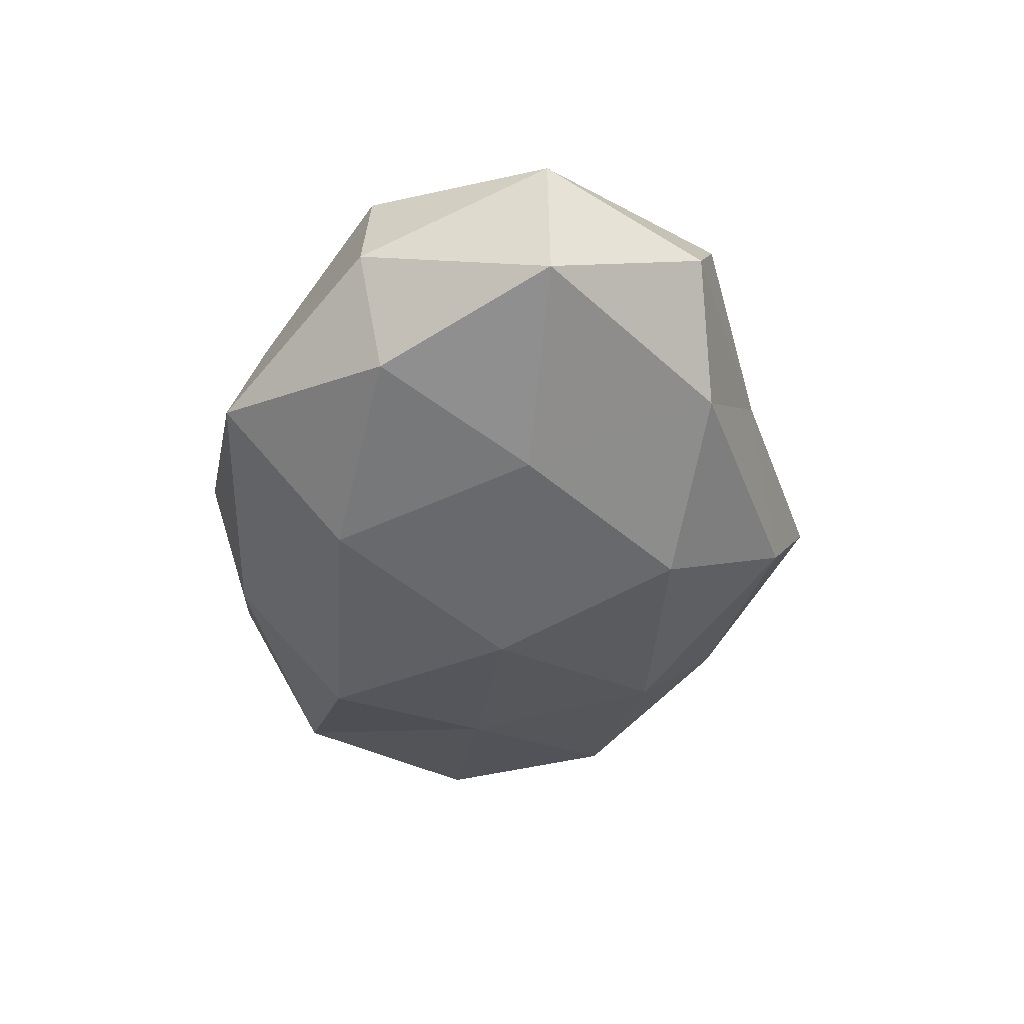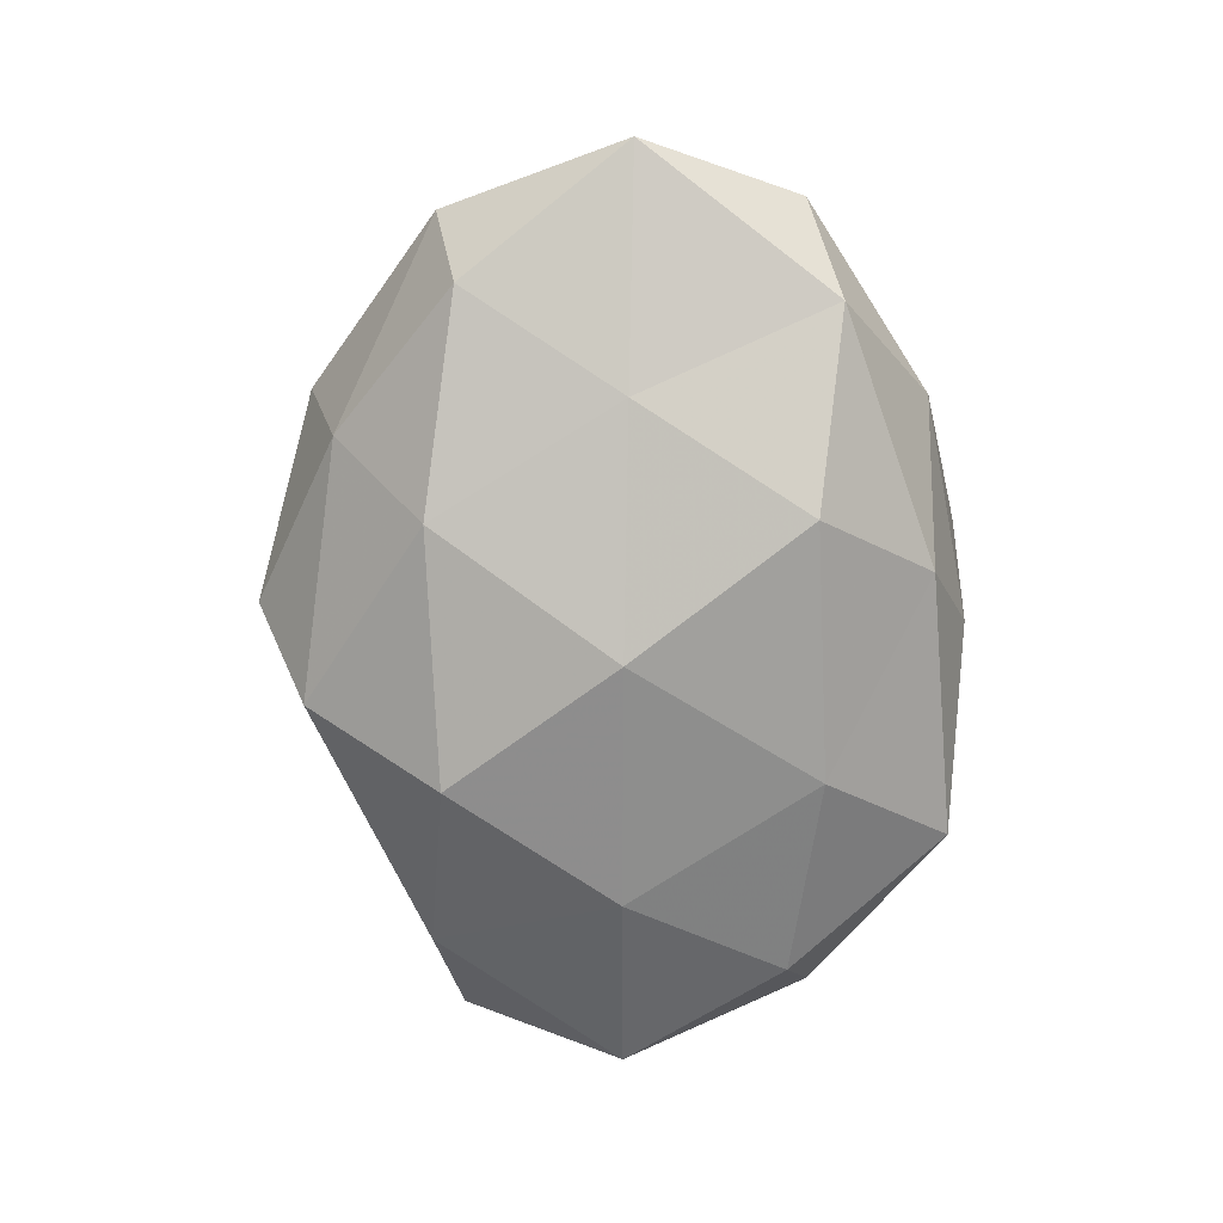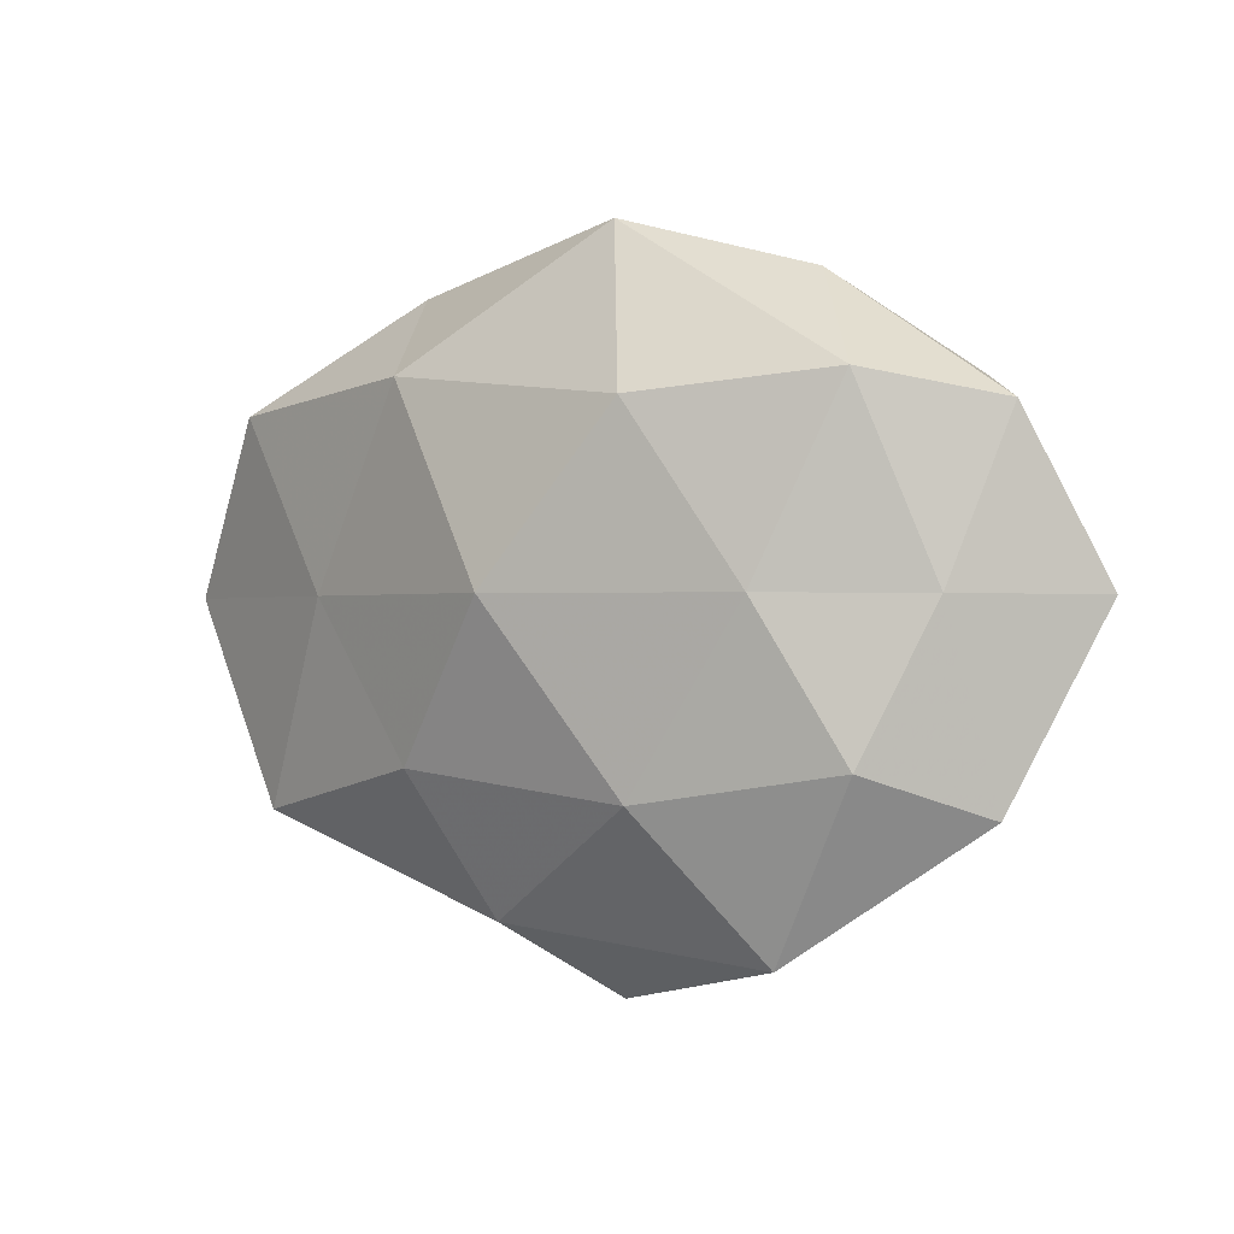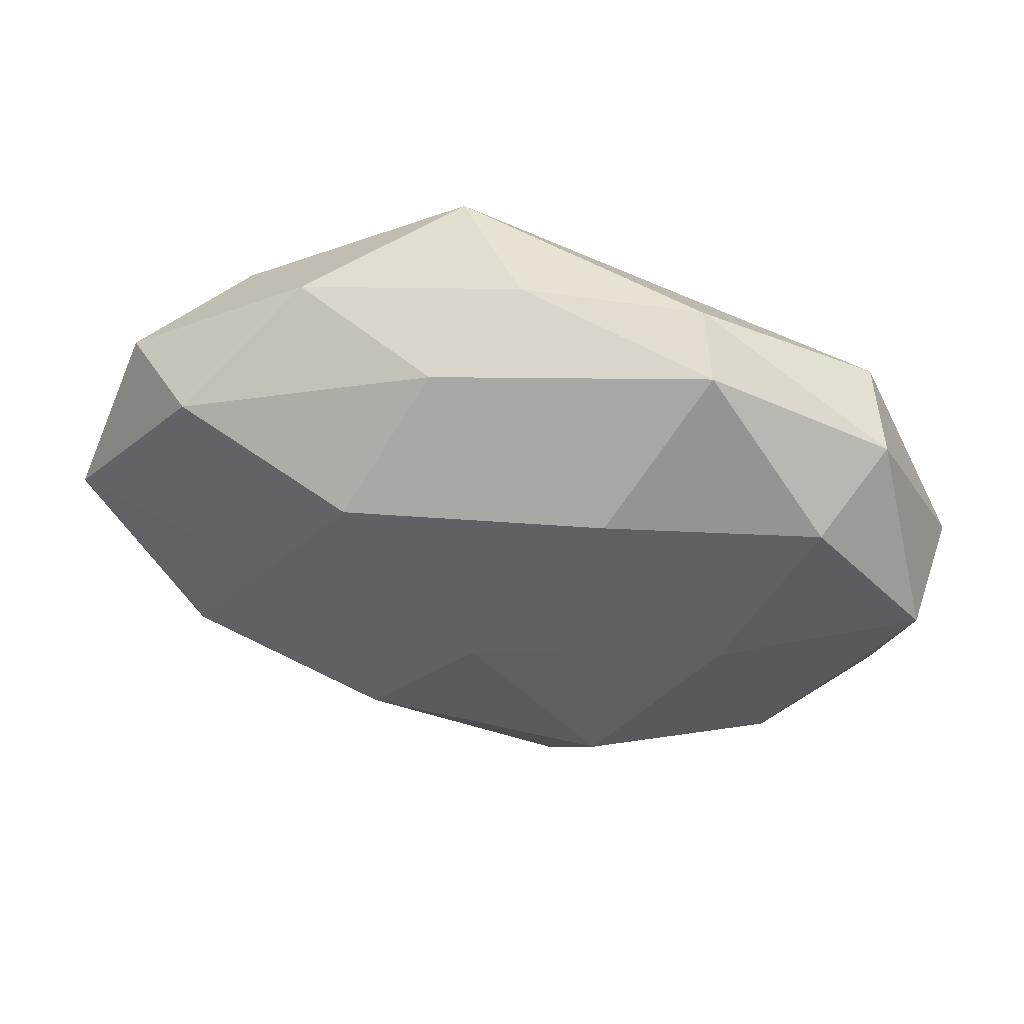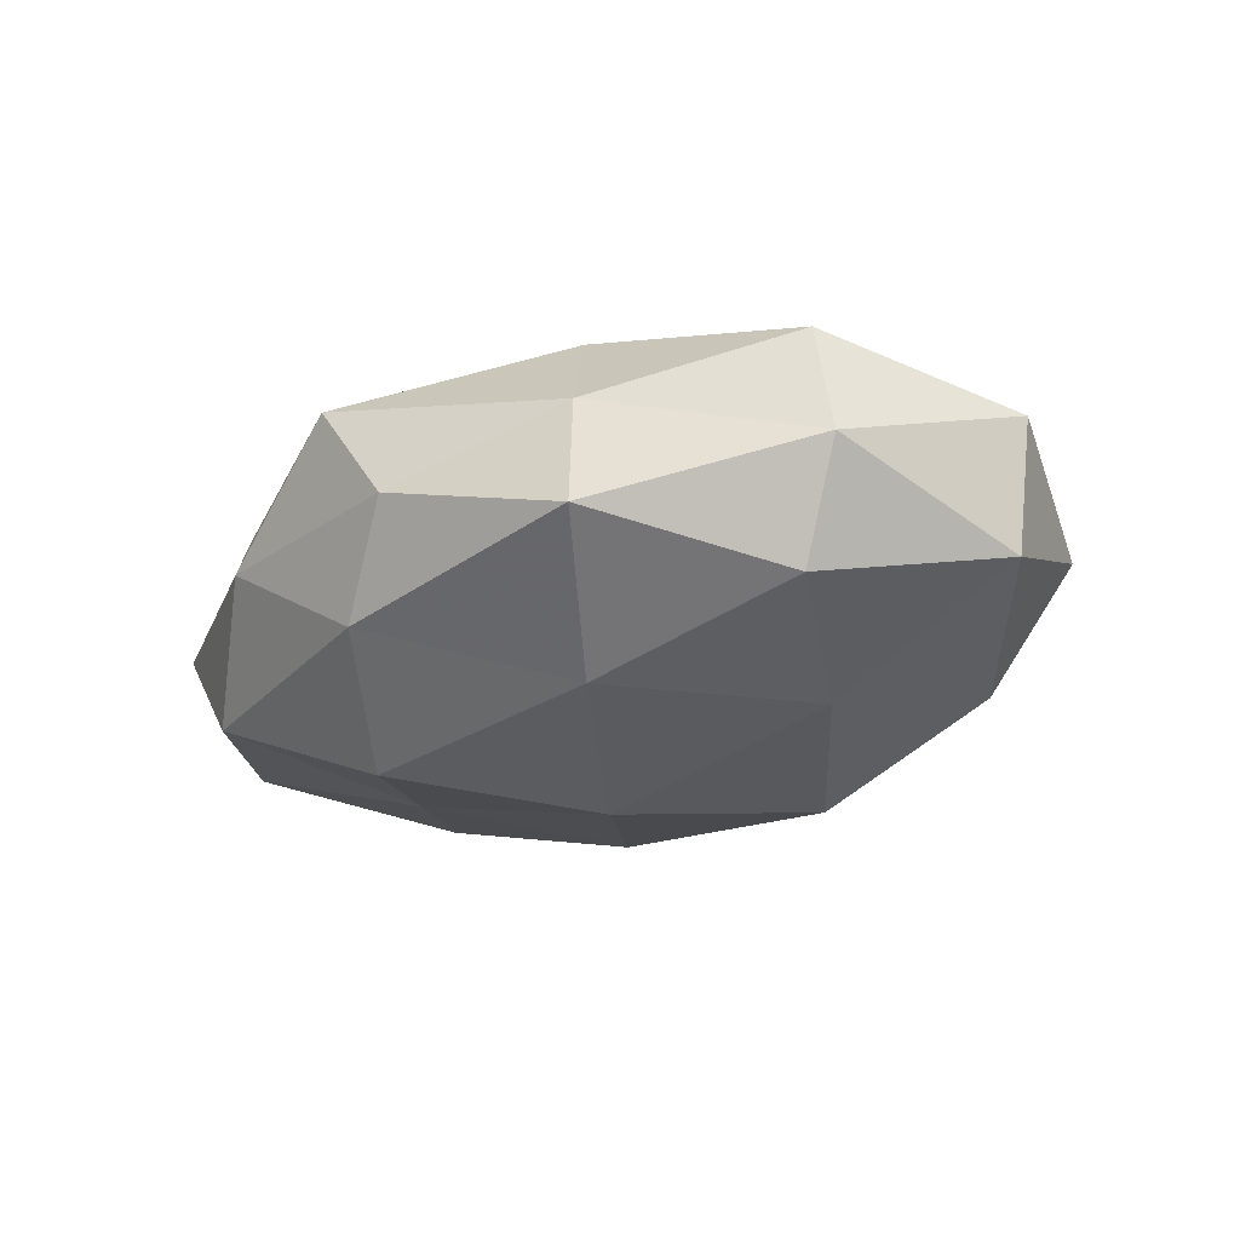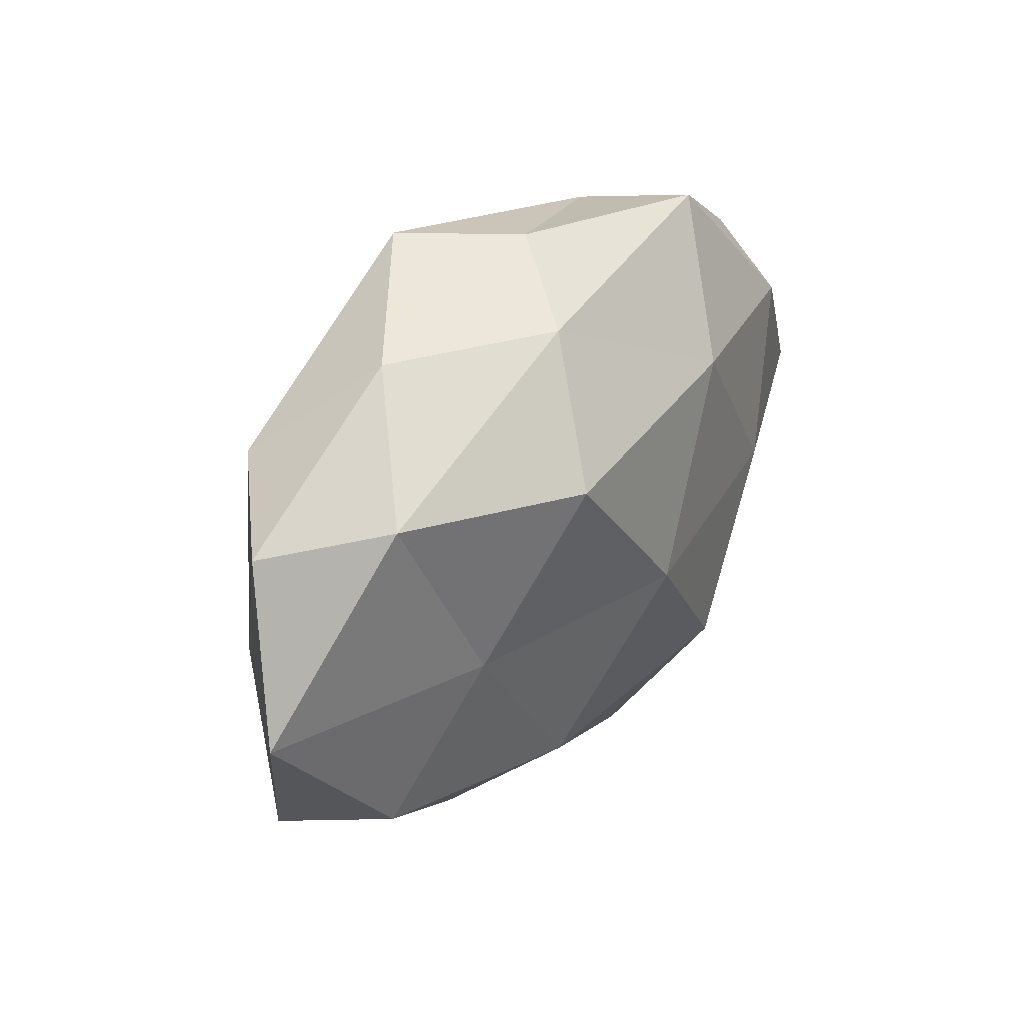
<metadata>
{"format":"obj","ext":"obj","renderer":"f3d","projection":"perspective","resolution":1024,"background":"white","views":[{"elev":-42.5,"azim":-95.8,"up":"+Z"},{"elev":-74.8,"azim":90.6,"up":"+Z"},{"elev":1.8,"azim":35.3,"up":"+Y"},{"elev":49.5,"azim":-169.6,"up":"+Y"},{"elev":-25.6,"azim":-141.2,"up":"+Z"},{"elev":37.1,"azim":126.4,"up":"+Y"}]}
</metadata>
<code>
v 0.0007117 0.0006828 0.02535
v 0.002537 -0.04447 0.001045
v 0.02993 -0.000242 -0.0165
v 0.04864 -0.02203 0.001578
v -0.05515 -0.001104 0.007109
v -0.04258 0.02022 0.01264
v -0.02414 0.03703 -0.0087
v -0.05278 -0.001624 -0.008587
v -0.0001736 0.03952 -0.0005359
v -0.01388 -0.02172 -0.02137
v -0.03538 -0.02394 -0.01207
v -0.006499 -0.03796 -0.01145
v 0.001493 -0.001091 -0.02411
v -0.01484 0.02363 0.01961
v 0.01524 -0.02089 0.01947
v 0.03962 0.02366 -0.01193
v -0.04557 0.0212 -0.00113
v 0.01633 -0.02297 -0.01829
v -0.02879 -0.001505 -0.01867
v -0.02807 -0.0001951 0.01713
v -0.03904 0.01784 -0.01364
v 0.02678 -0.0381 0.009275
v -0.02275 -0.03246 0.0003109
v 0.02865 0.0009658 0.0176
v -0.006511 -0.03537 0.01232
v 0.02691 0.03464 0.0001053
v 0.05725 0.0006643 -0.00667
v -0.03888 -0.02502 0.01282
v -0.01323 -0.01847 0.02007
v 0.04982 0.02025 0.0008344
v 0.01575 0.02077 0.02128
v 0.01723 0.02029 -0.02211
v 0.02389 -0.034 -0.005609
v 0.04511 0.0009285 0.007398
v 0.008609 0.03438 -0.0117
v -0.04857 -0.02109 -0.0004226
v 0.03734 0.02333 0.0124
v 0.009136 0.03961 0.01252
v 0.04196 -0.01933 -0.01141
v -0.02139 0.03316 0.005963
v -0.01373 0.02149 -0.02001
v 0.03818 -0.01689 0.013
f 12 11 10
f 6 17 5
f 17 8 5
f 12 10 18
f 18 13 3
f 18 10 13
f 11 8 19
f 10 11 19
f 19 13 10
f 5 20 6
f 14 20 1
f 14 6 20
f 7 21 17
f 17 21 8
f 19 8 21
f 2 23 12
f 23 11 12
f 15 24 1
f 2 22 25
f 22 15 25
f 2 25 23
f 16 27 3
f 28 20 5
f 25 28 23
f 29 15 1
f 1 20 29
f 25 15 29
f 28 29 20
f 25 29 28
f 26 30 16
f 16 30 27
f 31 14 1
f 1 24 31
f 3 13 32
f 32 16 3
f 2 12 33
f 12 18 33
f 2 33 22
f 33 4 22
f 4 27 34
f 34 27 30
f 9 35 7
f 9 26 35
f 26 16 35
f 35 16 32
f 5 8 36
f 11 36 8
f 23 36 11
f 36 28 5
f 23 28 36
f 26 37 30
f 37 31 24
f 37 24 34
f 30 37 34
f 9 38 26
f 38 14 31
f 38 37 26
f 38 31 37
f 39 18 3
f 3 27 39
f 4 39 27
f 33 39 4
f 33 18 39
f 9 7 40
f 40 6 14
f 40 17 6
f 7 17 40
f 9 40 38
f 40 14 38
f 41 13 19
f 7 41 21
f 21 41 19
f 41 32 13
f 35 41 7
f 35 32 41
f 22 4 42
f 22 42 15
f 15 42 24
f 42 4 34
f 34 24 42

</code>
